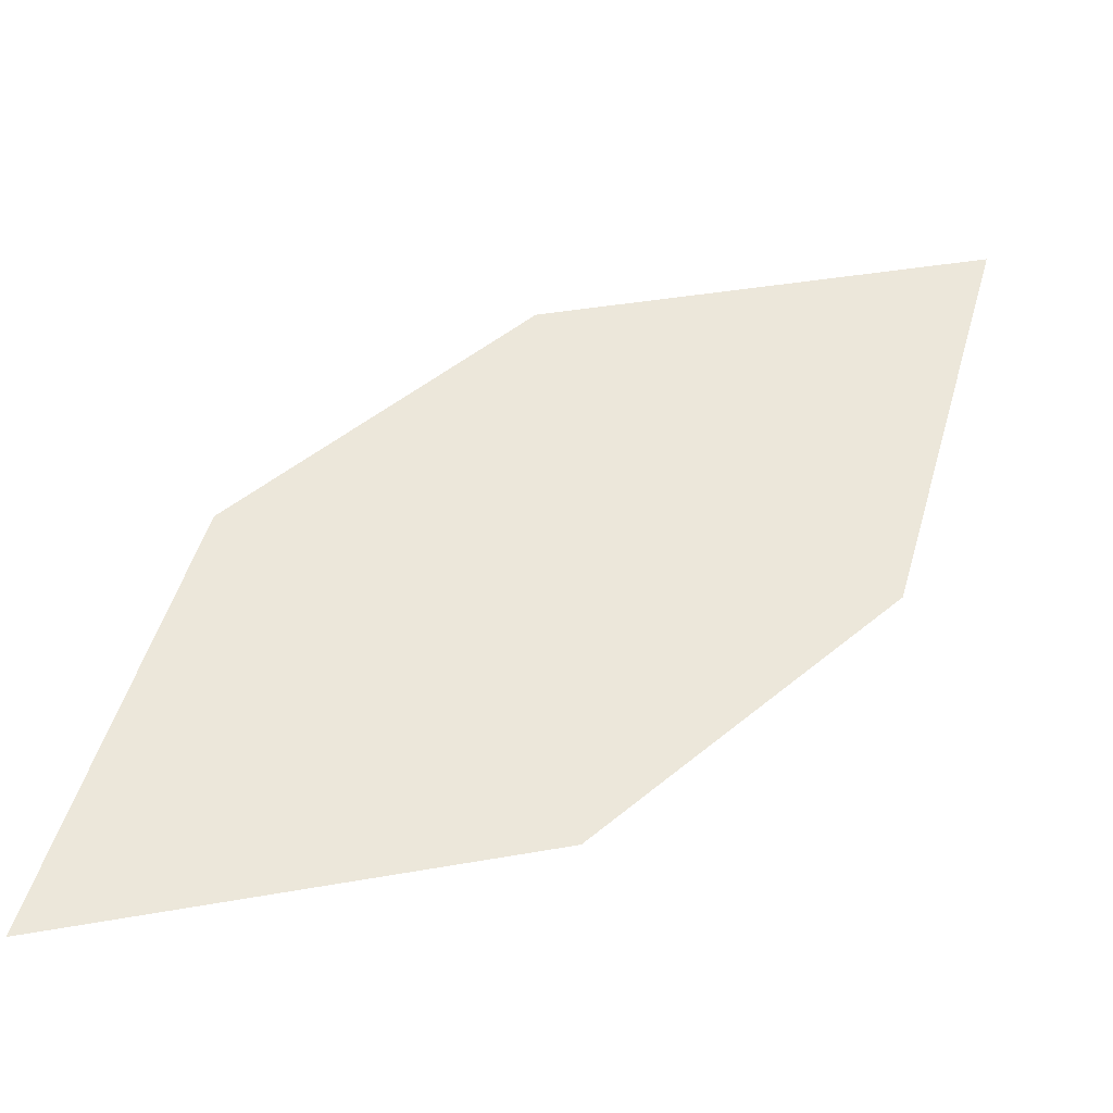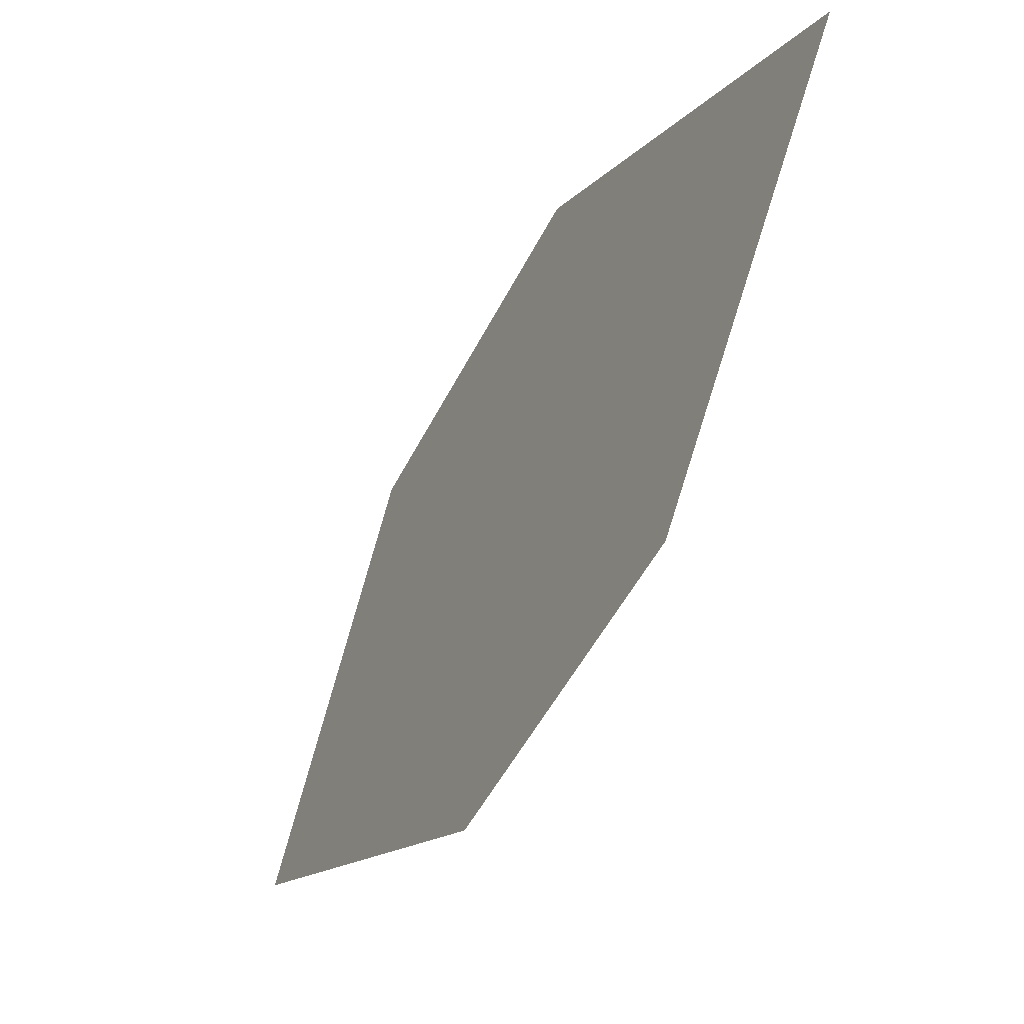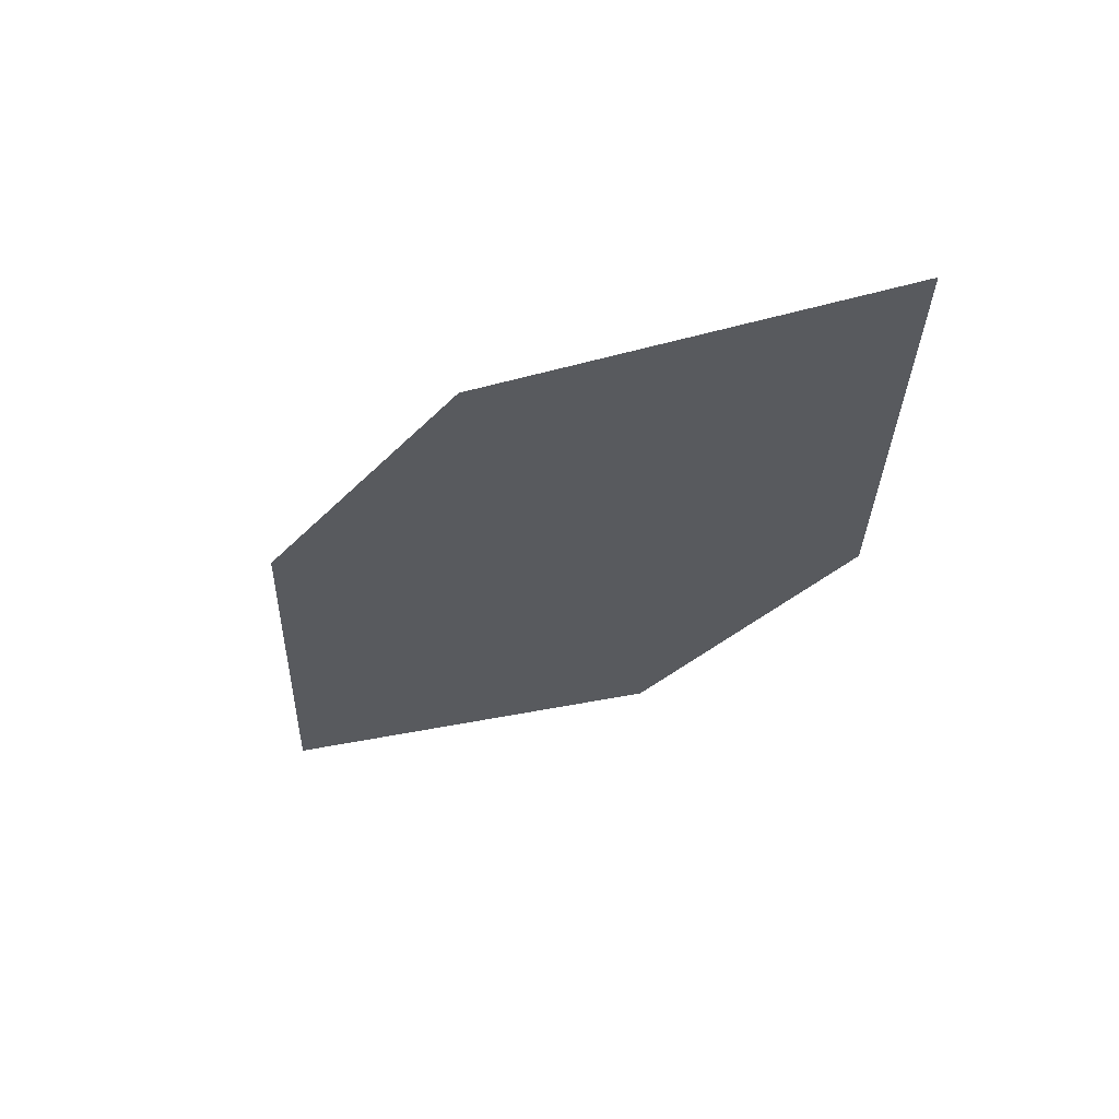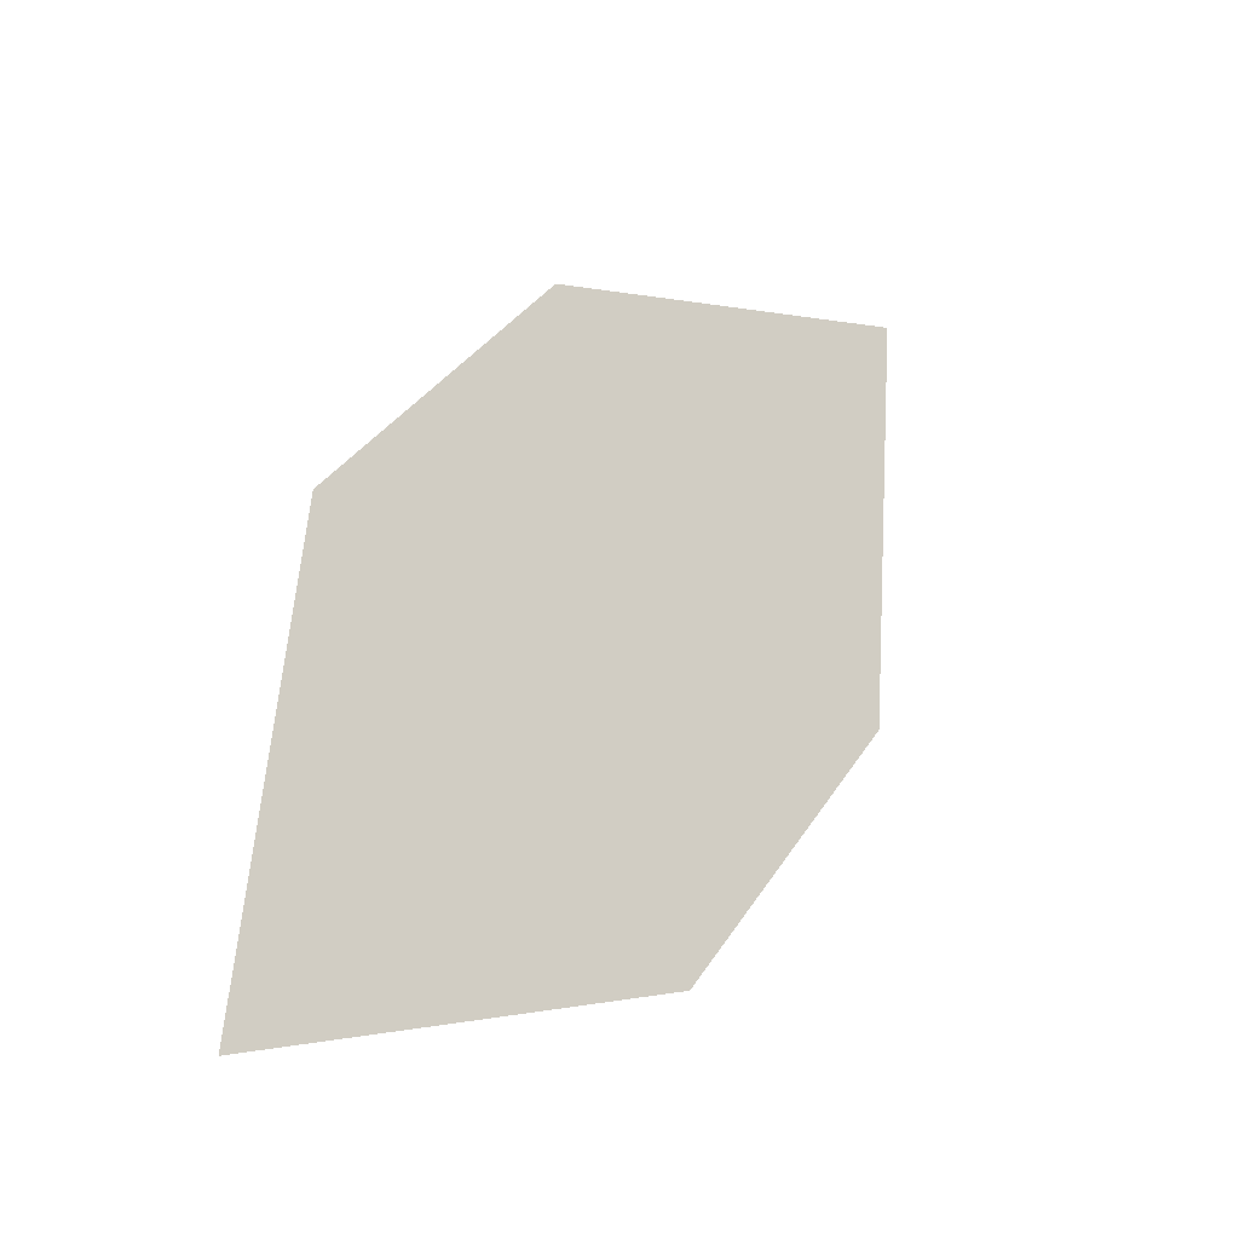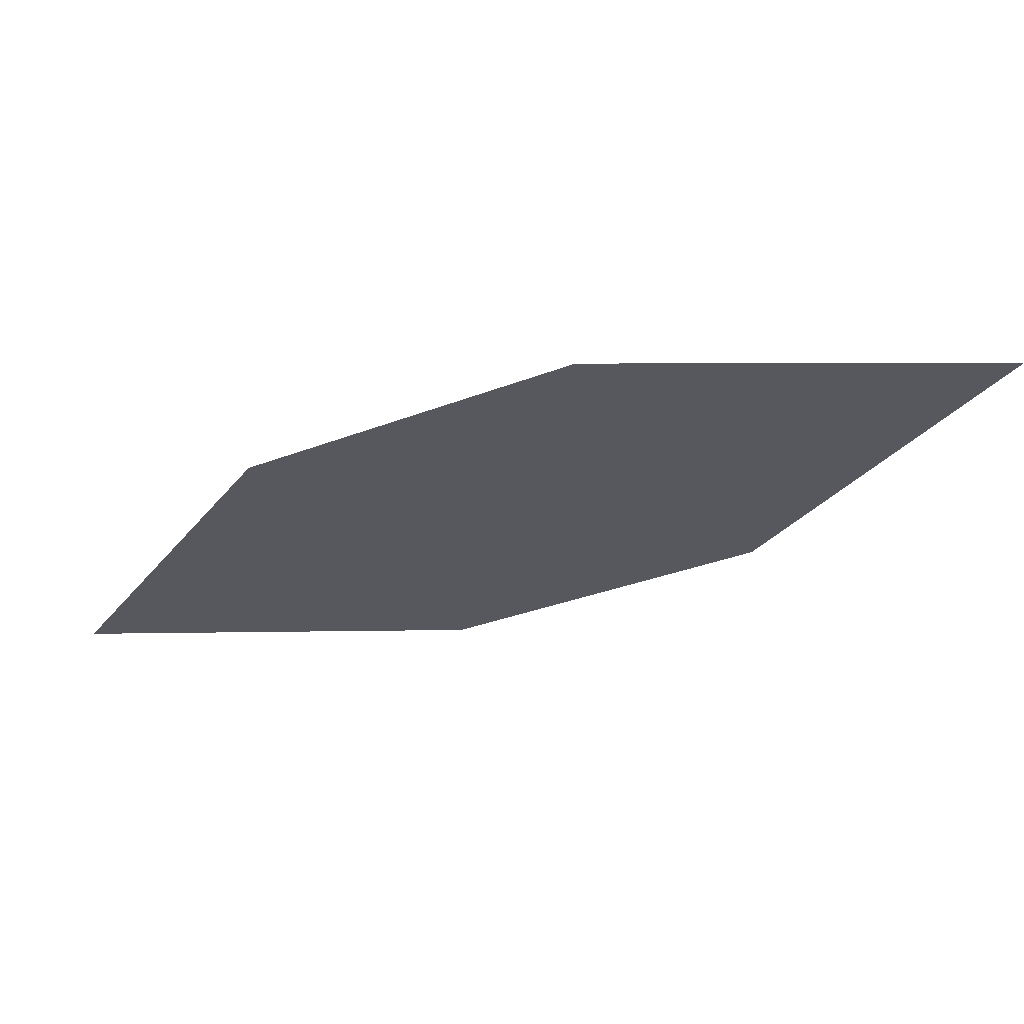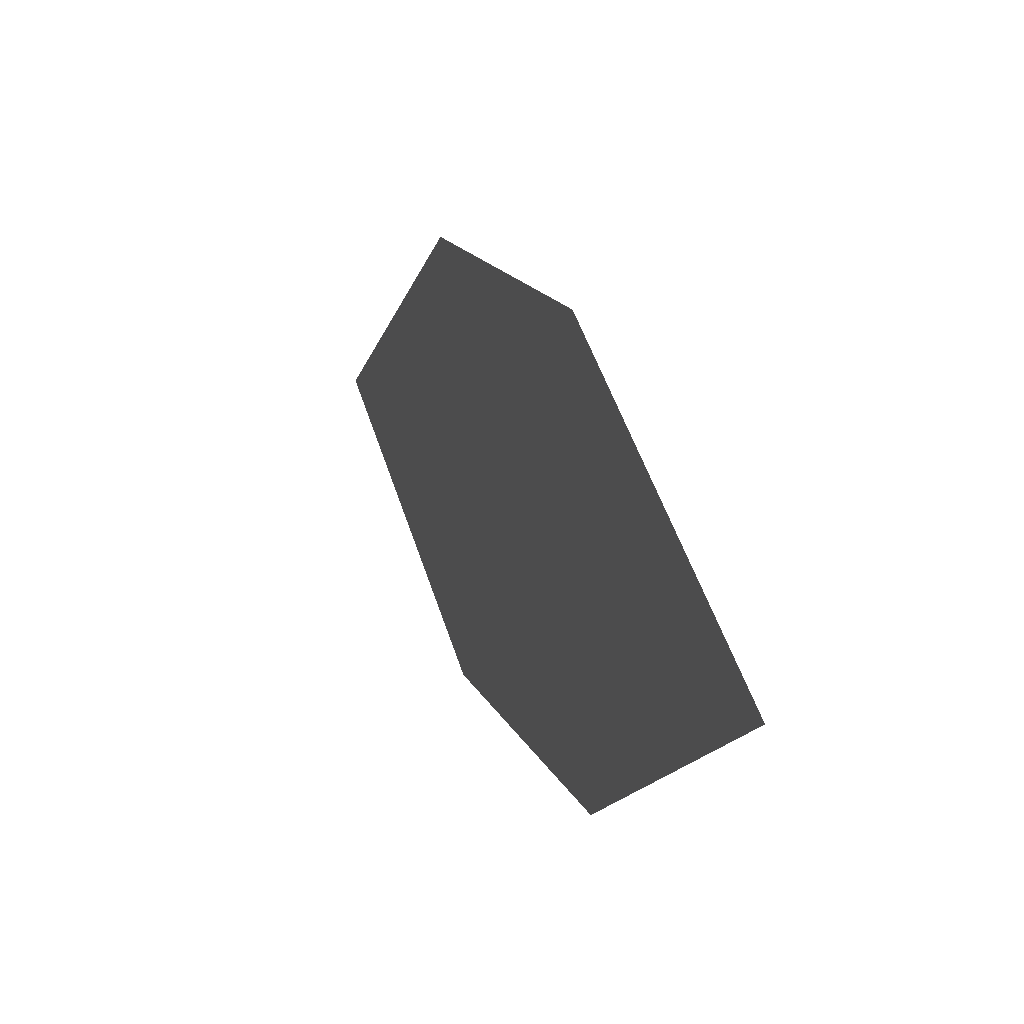
<metadata>
{"format":"obj","ext":"obj","renderer":"f3d","projection":"perspective","resolution":1024,"background":"white","views":[{"elev":-29.8,"azim":176.7,"up":"+Y"},{"elev":-2.7,"azim":-117.3,"up":"+Y"},{"elev":-20.1,"azim":-165.2,"up":"+Z"},{"elev":-16.5,"azim":135.0,"up":"+Y"},{"elev":-18.4,"azim":164.7,"up":"+Z"},{"elev":61.1,"azim":-105.8,"up":"+Y"}]}
</metadata>
<code>
o leaves.370
v -0.0581 0.1043 2.567
v -0.07273 0.154 2.576
v -0.1573 0.195 2.583
v -0.1096 0.1151 2.568
v -0.1427 0.1454 2.573
v -0.1058 0.1842 2.582
f 1 2 6 3
f 1 3 5 4

</code>
